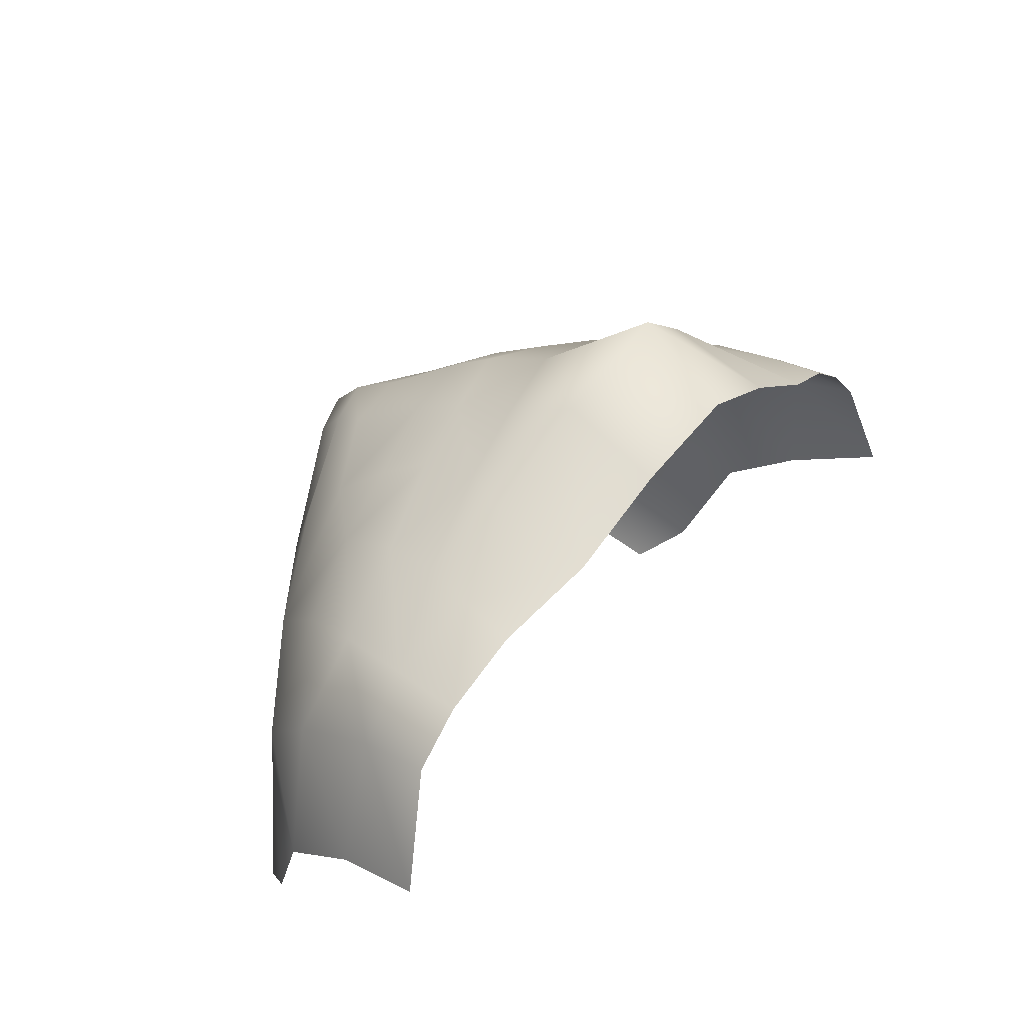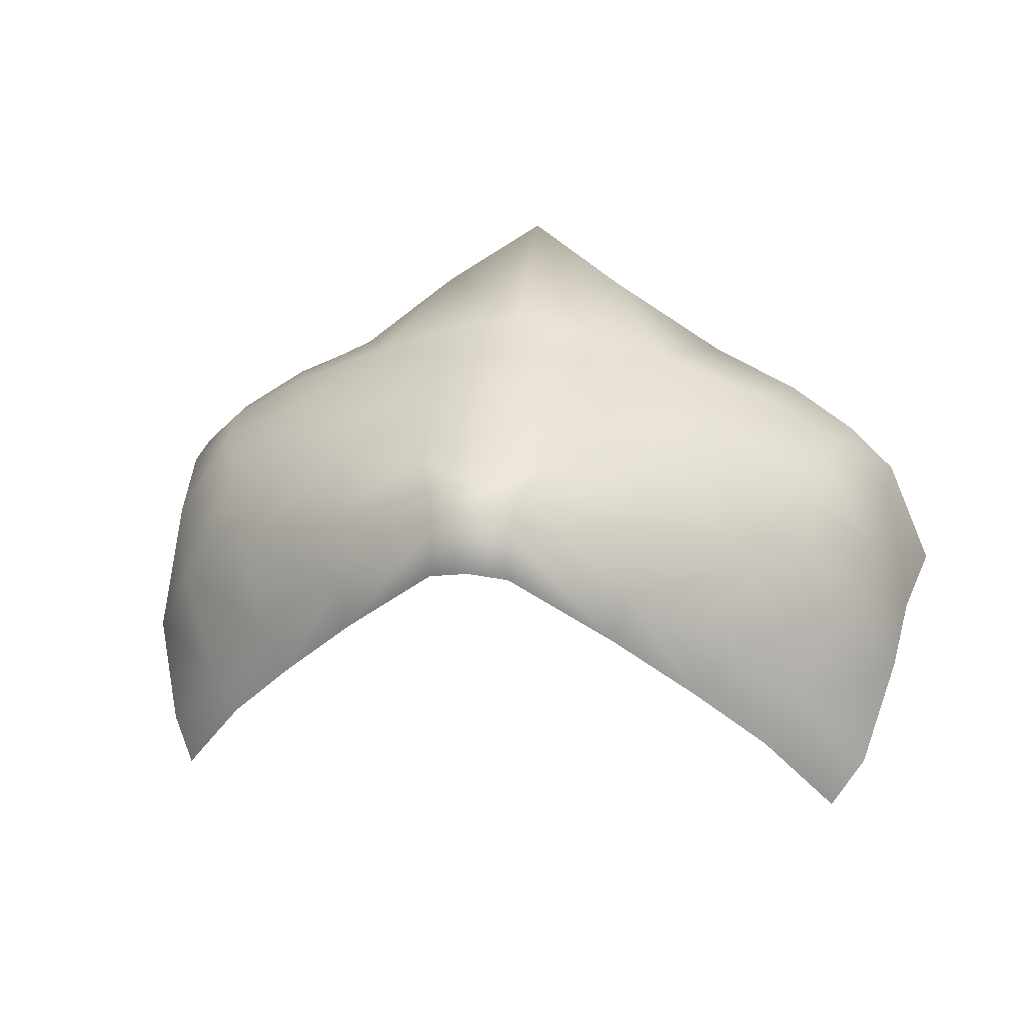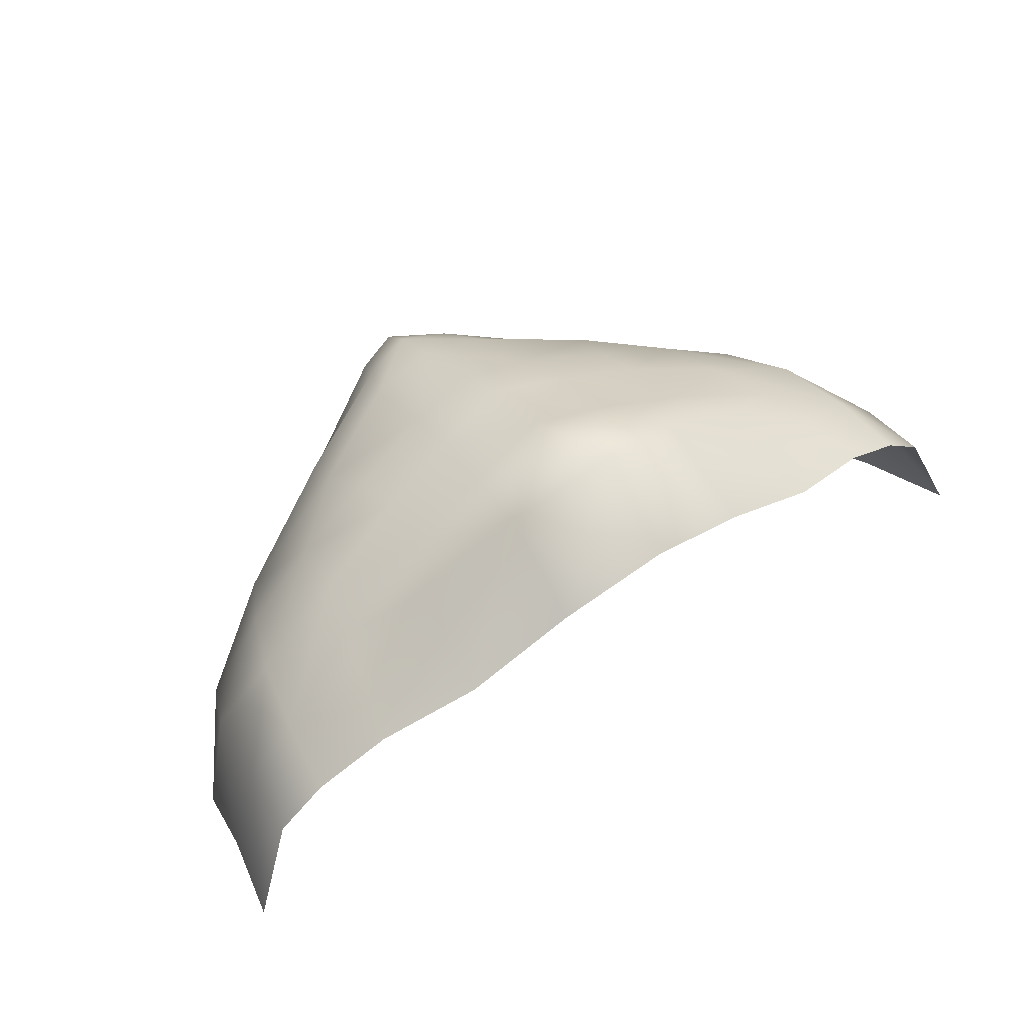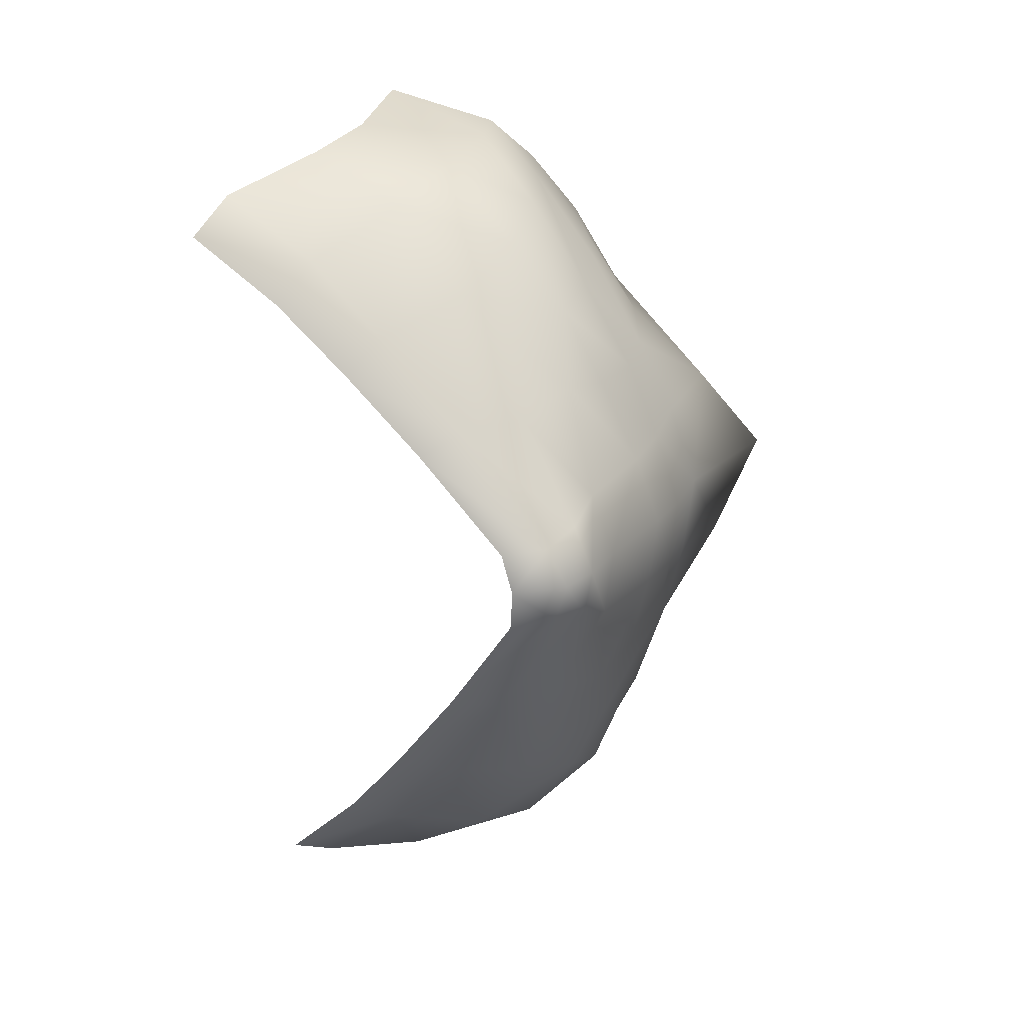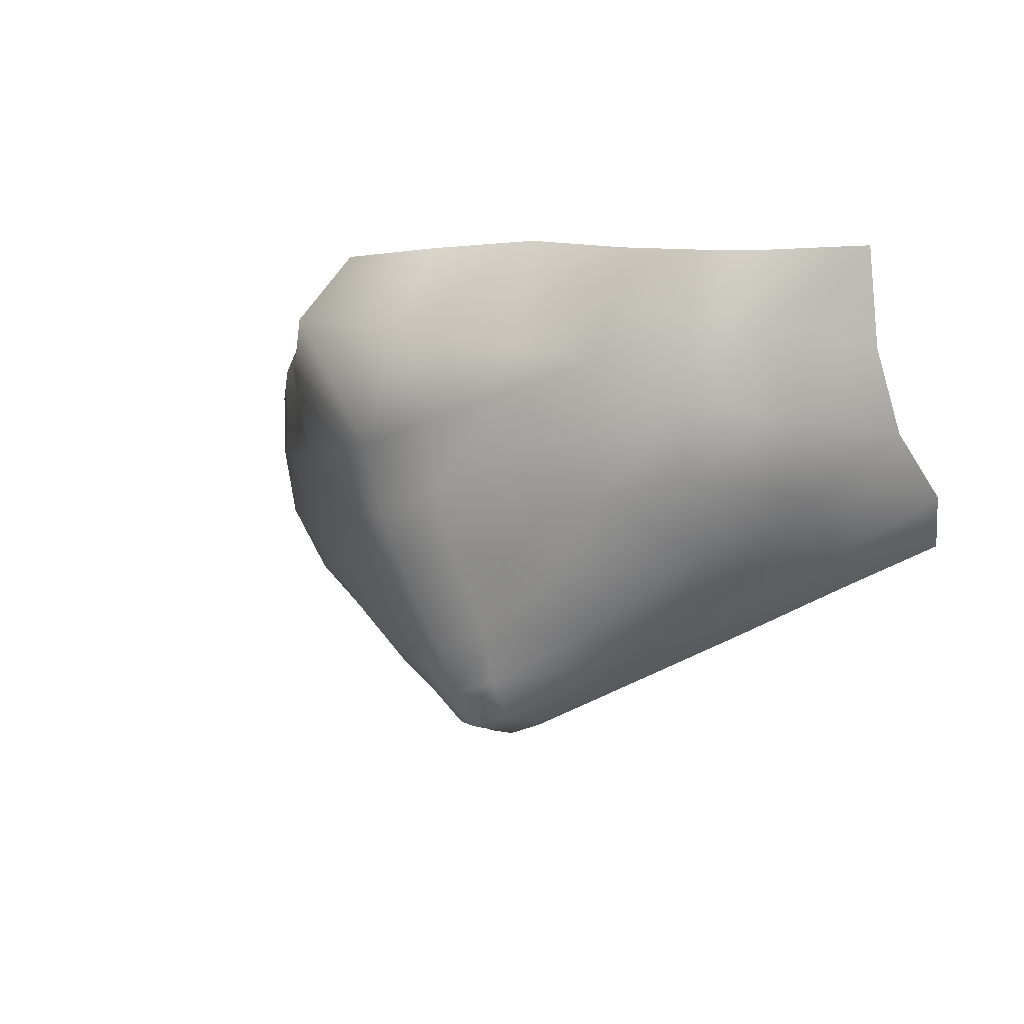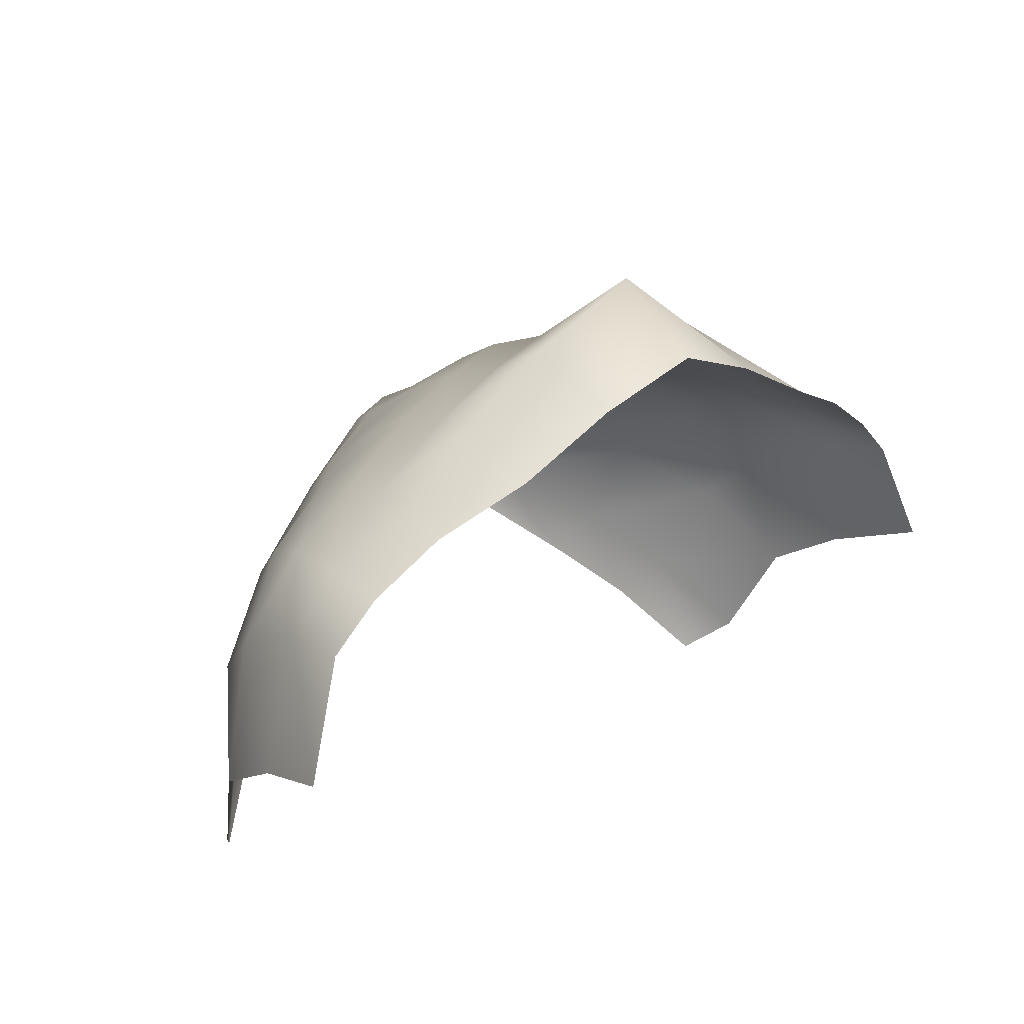
<metadata>
{"format":"obj","ext":"obj","renderer":"f3d","projection":"perspective","resolution":1024,"background":"white","views":[{"elev":35.0,"azim":126.1,"up":"+Z"},{"elev":14.5,"azim":10.2,"up":"+Z"},{"elev":55.8,"azim":145.4,"up":"+Z"},{"elev":-70.5,"azim":-83.5,"up":"+Y"},{"elev":-12.4,"azim":49.2,"up":"+Y"},{"elev":21.0,"azim":136.2,"up":"+Z"}]}
</metadata>
<code>
g facial_mouth_geo
v 0.08604 1.321 0.07337
v 0.07648 1.304 0.09256
v 0.0775 1.318 0.0941
v 0.082 1.303 0.06742
v 0.06694 1.304 0.1028
v 0.06877 1.318 0.1022
v 0.07408 1.287 0.08538
v 0.07983 1.288 0.05899
v 0.05309 1.309 0.1118
v 0.05582 1.32 0.1104
v 0.03852 1.325 0.1177
v 0.0639 1.29 0.1016
v 0.06926 1.274 0.07475
v 0.0587 1.277 0.09661
v 0.06169 1.266 0.05707
v 0.07449 1.278 0.04069
v 0.06838 1.27 0.03393
v 0.05488 1.261 0.04968
v 0.04679 1.257 0.06933
v 0.04139 1.253 0.06194
v 0.05219 1.263 0.08597
v 0.0289 1.246 0.08327
v 0.02601 1.244 0.07482
v 0.04422 1.274 0.1056
v 0.007414 1.236 0.09753
v 0.007507 1.235 0.0887
v -2.01e-17 1.234 0.08992
v 0.04652 1.287 0.1104
v 0.04979 1.299 0.1127
v 0.03565 1.304 0.1207
v 0.03054 1.294 0.121
v 0.01802 1.307 0.1344
v 0.01946 1.326 0.127
v 0.02897 1.282 0.1179
v 0.01426 1.278 0.1221
v 0.02923 1.271 0.1116
v 0.03145 1.261 0.1049
v 0.0157 1.291 0.1261
v 1.976e-18 1.289 0.1296
v 6.983e-18 1.312 0.1458
v -6.417e-18 1.328 0.1336
v -0.01946 1.326 0.127
v -0.01802 1.307 0.1344
v -0.03852 1.325 0.1177
v 0.0133 1.267 0.1171
v 0.0293 1.251 0.09506
v 0.01242 1.25 0.1073
v 0.009104 1.242 0.1032
v 3.399e-18 1.234 0.1004
v 3.797e-18 1.24 0.1056
v 4.225e-18 1.25 0.1102
v 1.599e-18 1.266 0.1202
v -0.007414 1.236 0.09753
v -0.007507 1.235 0.0887
v -0.02601 1.244 0.07482
v -0.009104 1.242 0.1032
v -0.0289 1.246 0.08327
v -0.04139 1.253 0.06194
v -0.01242 1.25 0.1073
v 1.696e-18 1.275 0.1249
v -0.01426 1.278 0.1221
v -0.0133 1.267 0.1171
v -0.0293 1.251 0.09506
v -0.04679 1.257 0.06933
v -0.05488 1.261 0.04968
v -0.03145 1.261 0.1049
v -0.05219 1.263 0.08597
v -0.06169 1.266 0.05707
v -0.06838 1.27 0.03393
v -0.07449 1.278 0.04069
v -0.07983 1.288 0.05899
v -0.06926 1.274 0.07475
v -0.02923 1.271 0.1116
v -0.07408 1.287 0.08538
v -0.082 1.303 0.06742
v -0.04422 1.274 0.1056
v -0.0587 1.277 0.09661
v -0.07648 1.304 0.09256
v -0.08604 1.321 0.07337
v -0.0775 1.318 0.0941
v -0.0639 1.29 0.1016
v -0.06694 1.304 0.1028
v -0.06877 1.318 0.1022
v -0.02897 1.282 0.1179
v -0.04652 1.287 0.1104
v -0.05309 1.309 0.1118
v -0.05582 1.32 0.1104
v -0.03054 1.294 0.121
v -0.04979 1.299 0.1127
v -0.03565 1.304 0.1207
v -0.0157 1.291 0.1261
g facial_mouth_geo_0
f 3 2 1
f 2 4 1
f 2 3 5
f 3 6 5
f 2 7 4
f 8 4 7
f 5 6 9
f 6 10 9
f 11 9 10
f 2 12 7
f 2 5 12
f 8 7 13
f 7 12 14
f 13 7 14
f 8 13 15
f 15 16 8
f 17 16 15
f 18 17 15
f 18 15 19
f 19 15 13
f 20 18 19
f 13 14 21
f 13 21 19
f 20 19 22
f 21 22 19
f 23 20 22
f 24 14 12
f 14 24 21
f 25 23 22
f 25 26 23
f 26 25 27
f 12 28 24
f 28 12 5
f 5 29 28
f 5 9 29
f 30 29 9
f 11 30 9
f 28 29 31
f 29 30 31
f 30 11 32
f 32 31 30
f 11 33 32
f 24 28 34
f 28 31 34
f 35 34 31
f 24 34 36
f 36 34 35
f 24 36 37
f 24 37 21
f 32 38 31
f 31 38 35
f 32 39 38
f 38 39 35
f 40 32 33
f 32 40 39
f 41 40 33
f 40 41 42
f 43 40 42
f 40 43 39
f 42 44 43
f 36 45 37
f 45 36 35
f 21 37 46
f 22 21 46
f 46 37 47
f 45 47 37
f 48 22 46
f 46 47 48
f 25 22 48
f 25 48 49
f 25 49 27
f 47 50 48
f 48 50 49
f 47 45 51
f 47 51 50
f 45 35 52
f 45 52 51
f 49 53 27
f 53 54 27
f 54 53 55
f 50 56 49
f 56 53 49
f 55 53 57
f 57 53 56
f 58 55 57
f 51 59 50
f 50 59 56
f 35 60 52
f 60 61 52
f 60 35 39
f 61 60 39
f 52 62 51
f 62 59 51
f 61 62 52
f 59 63 56
f 57 56 63
f 64 58 57
f 65 58 64
f 59 62 66
f 66 63 59
f 67 57 63
f 57 67 64
f 66 67 63
f 68 65 64
f 69 65 68
f 70 69 68
f 70 68 71
f 68 64 72
f 72 71 68
f 67 72 64
f 62 73 66
f 73 62 61
f 74 71 72
f 75 71 74
f 66 76 67
f 73 76 66
f 77 72 67
f 74 72 77
f 76 77 67
f 74 78 75
f 75 78 79
f 78 80 79
f 81 74 77
f 81 78 74
f 77 76 81
f 80 78 82
f 82 78 81
f 83 80 82
f 84 76 73
f 84 73 61
f 85 81 76
f 85 76 84
f 81 85 82
f 83 82 86
f 87 83 86
f 86 44 87
f 84 61 88
f 88 85 84
f 89 82 85
f 86 82 89
f 89 85 88
f 90 44 86
f 89 90 86
f 90 89 88
f 44 90 43
f 88 43 90
f 91 88 61
f 91 43 88
f 39 91 61
f 39 43 91

</code>
